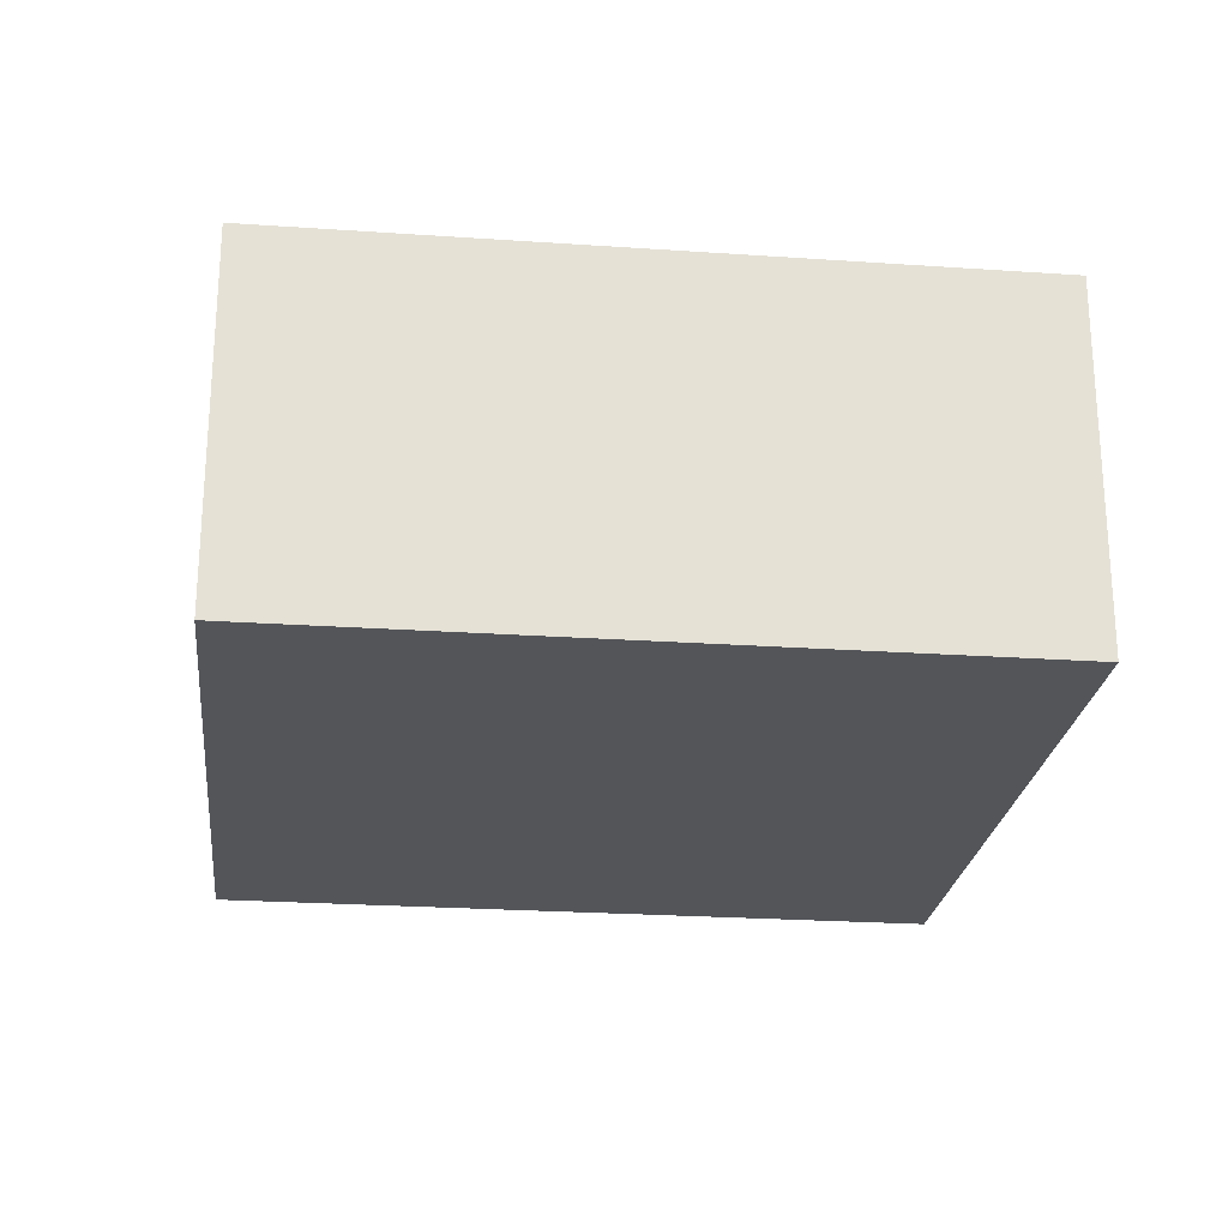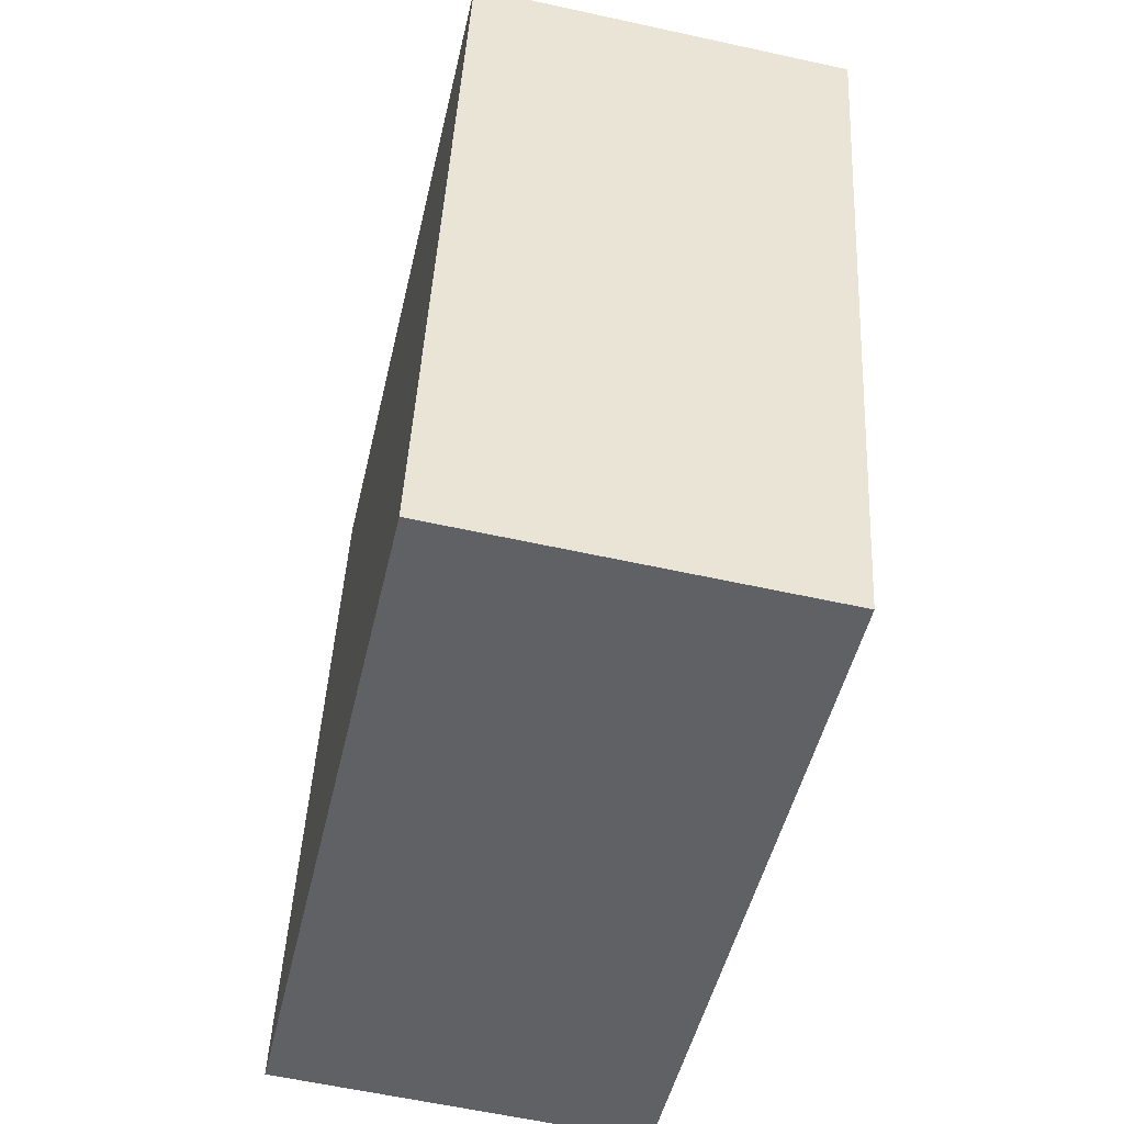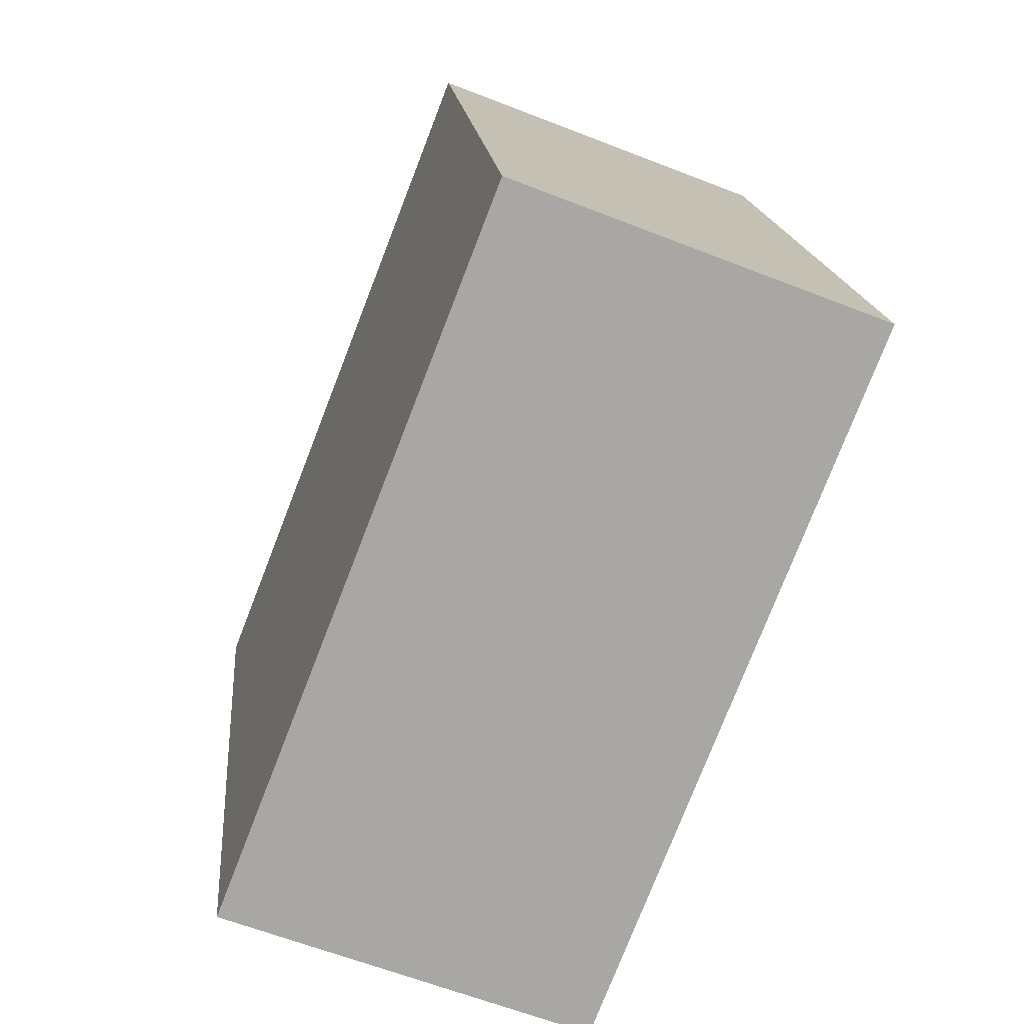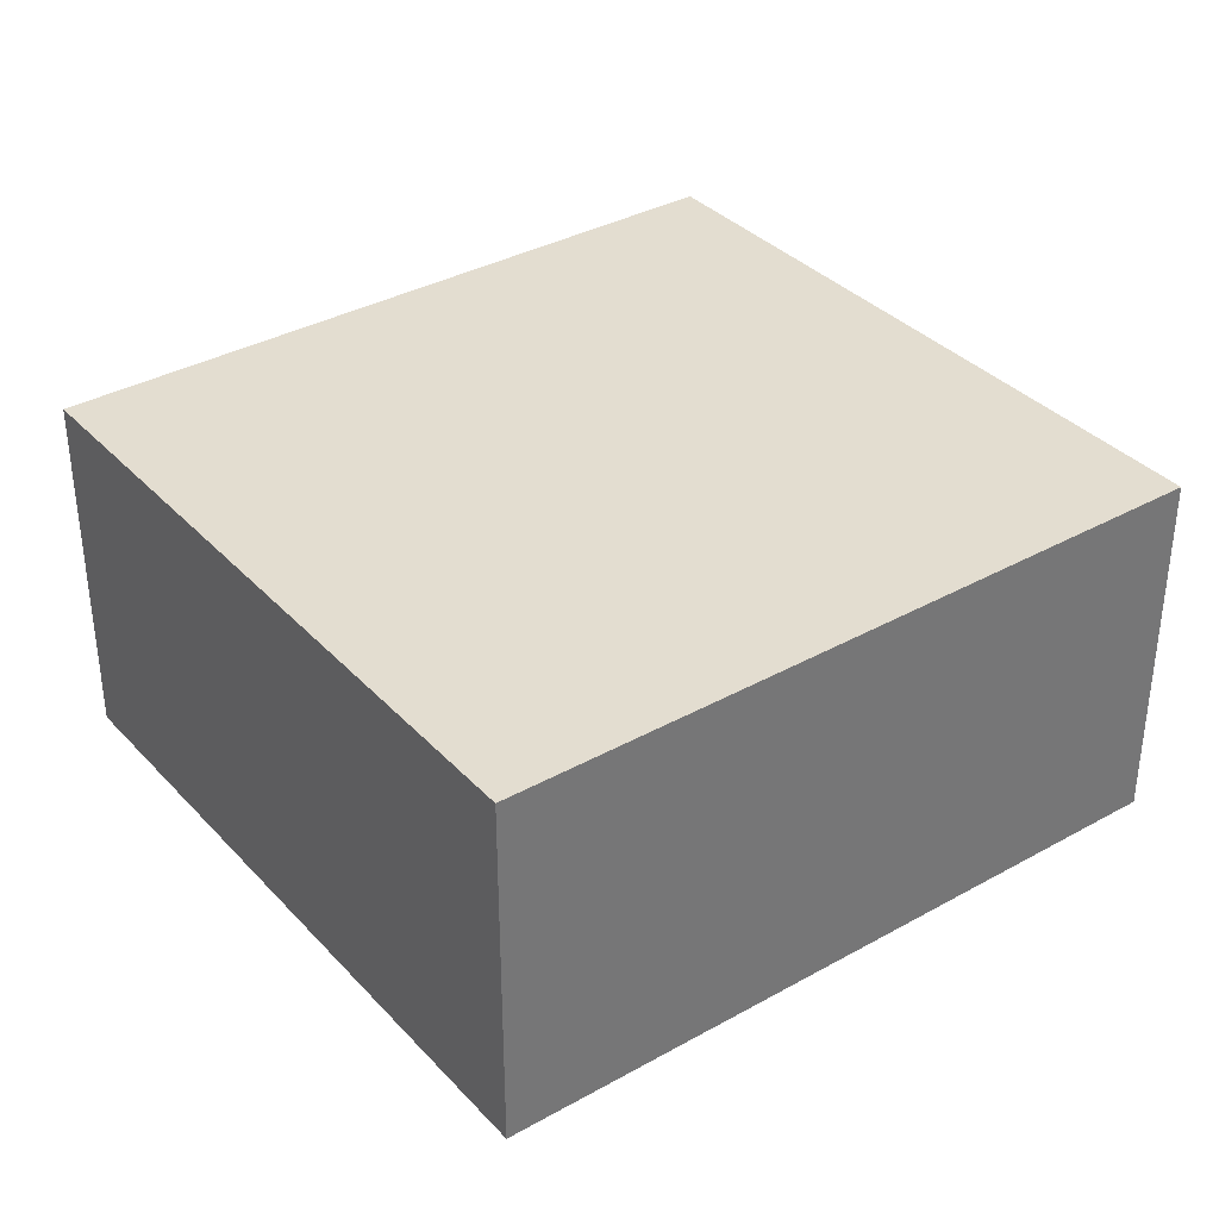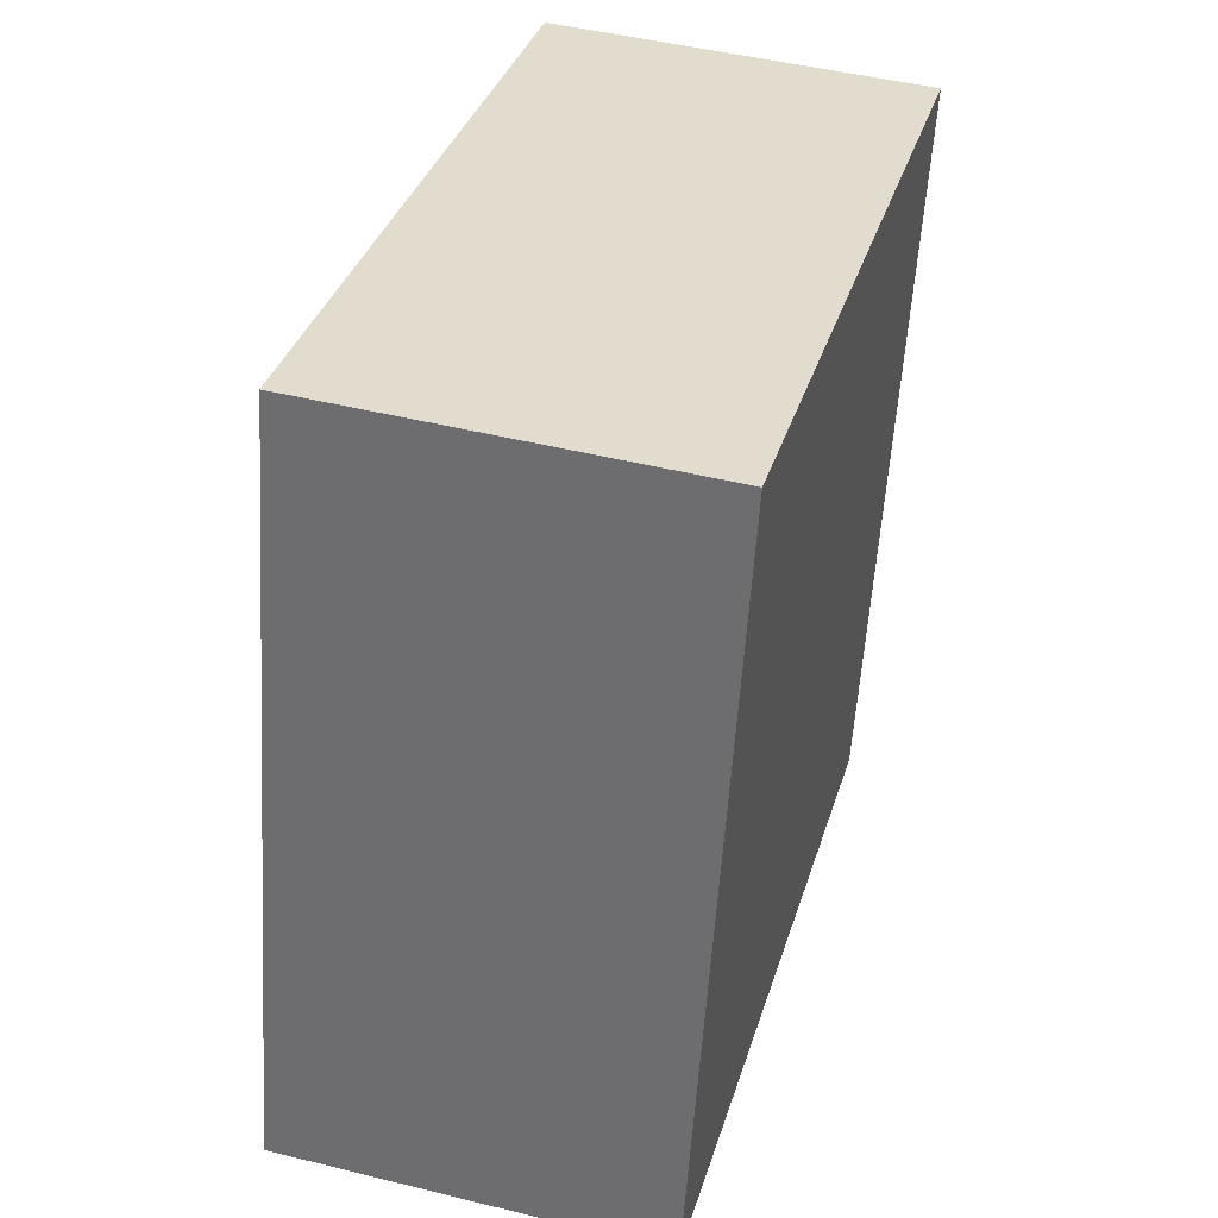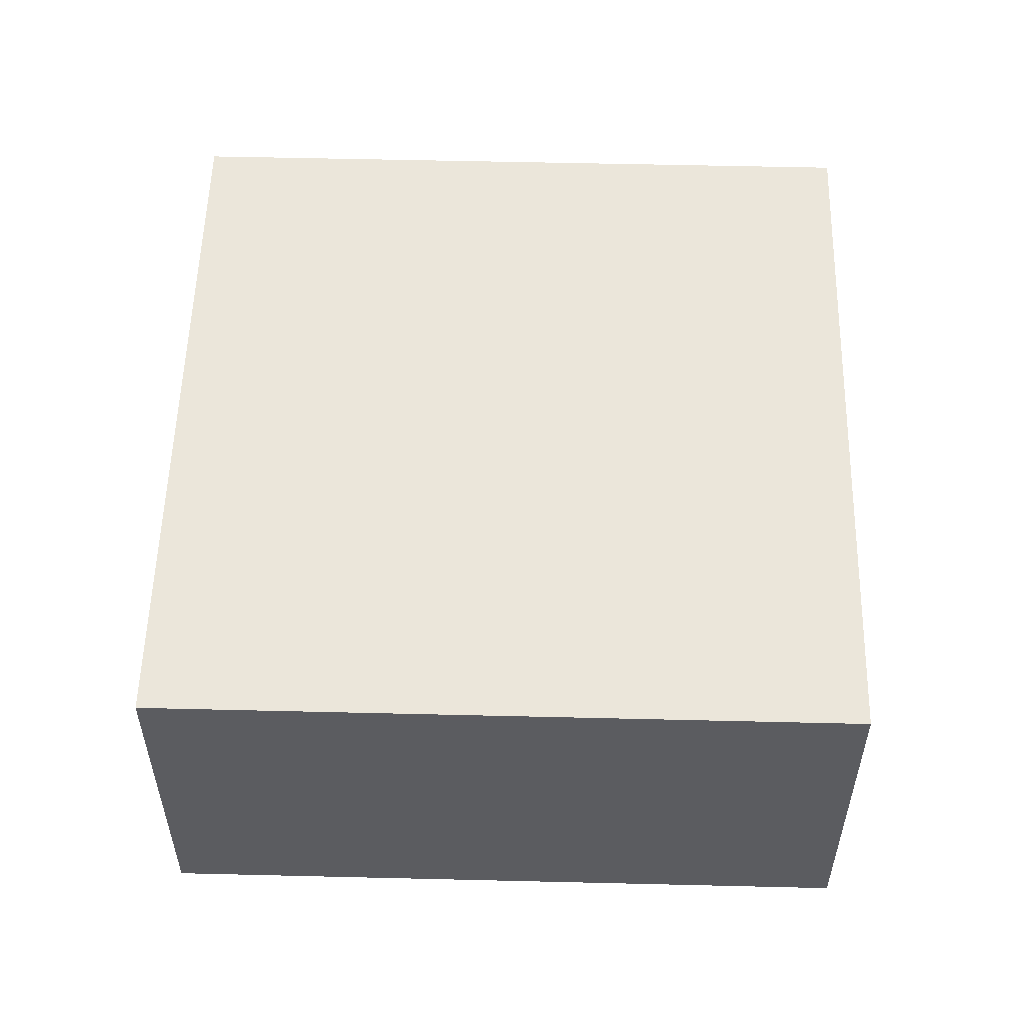
<metadata>
{"format":"obj","ext":"obj","renderer":"f3d","projection":"perspective","resolution":1024,"background":"white","views":[{"elev":-24.0,"azim":96.8,"up":"+Y"},{"elev":-59.9,"azim":77.3,"up":"+Z"},{"elev":-61.6,"azim":-111.8,"up":"+Z"},{"elev":35.5,"azim":-113.1,"up":"+Y"},{"elev":46.9,"azim":-74.3,"up":"+Z"},{"elev":54.8,"azim":14.8,"up":"+Y"}]}
</metadata>
<code>
v  0 3.116 1.908e-16
v  7.413 3.116 4.765
v  5.948 3.116 -1.411
v  1.465 3.116 6.176
v  5.948 8.64e-17 -1.411
v  0 0 0
v  1.465 -3.782e-16 6.176
v  7.413 -2.918e-16 4.765
g defaultobject
f 1 2 3
f 2 1 4
f 5 1 3
f 1 5 6
f 6 4 1
f 4 6 7
f 7 2 4
f 2 7 8
f 8 3 2
f 3 8 5
f 8 6 5
f 6 8 7

</code>
